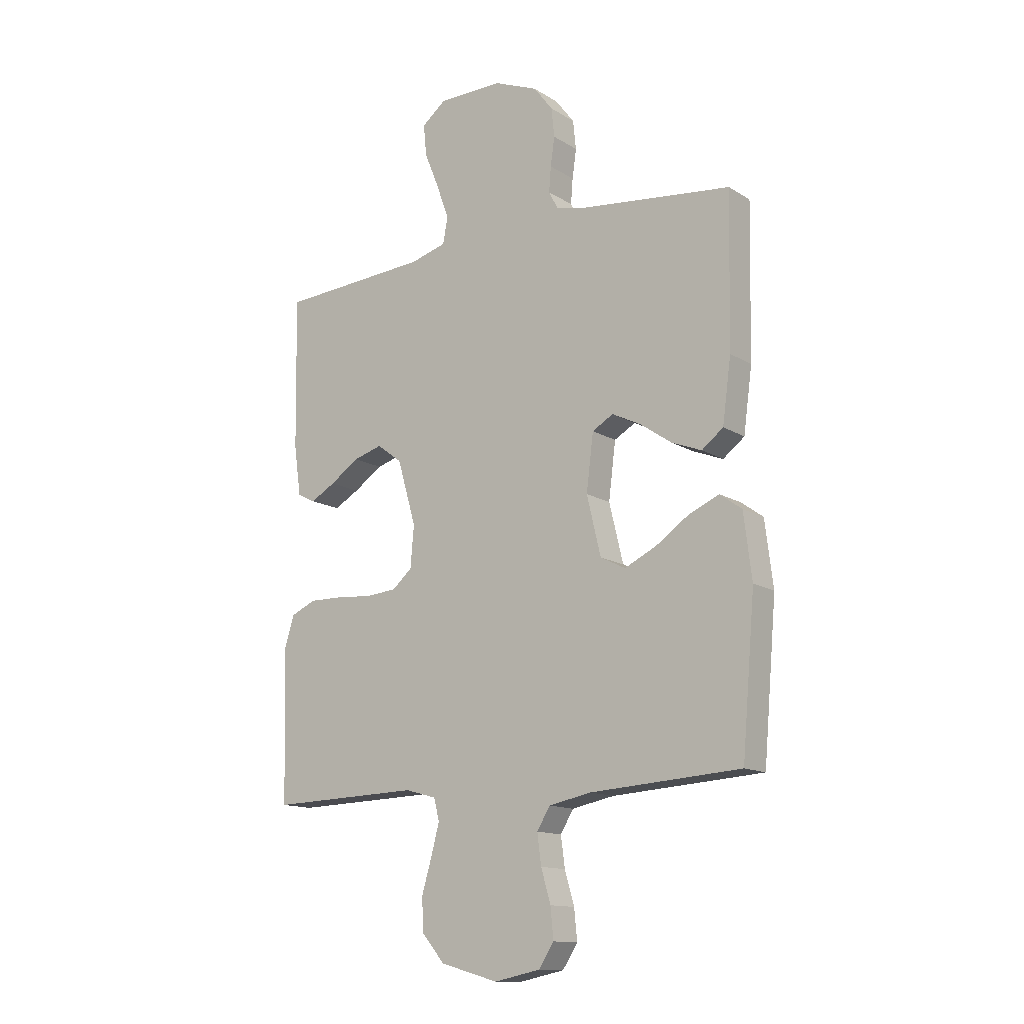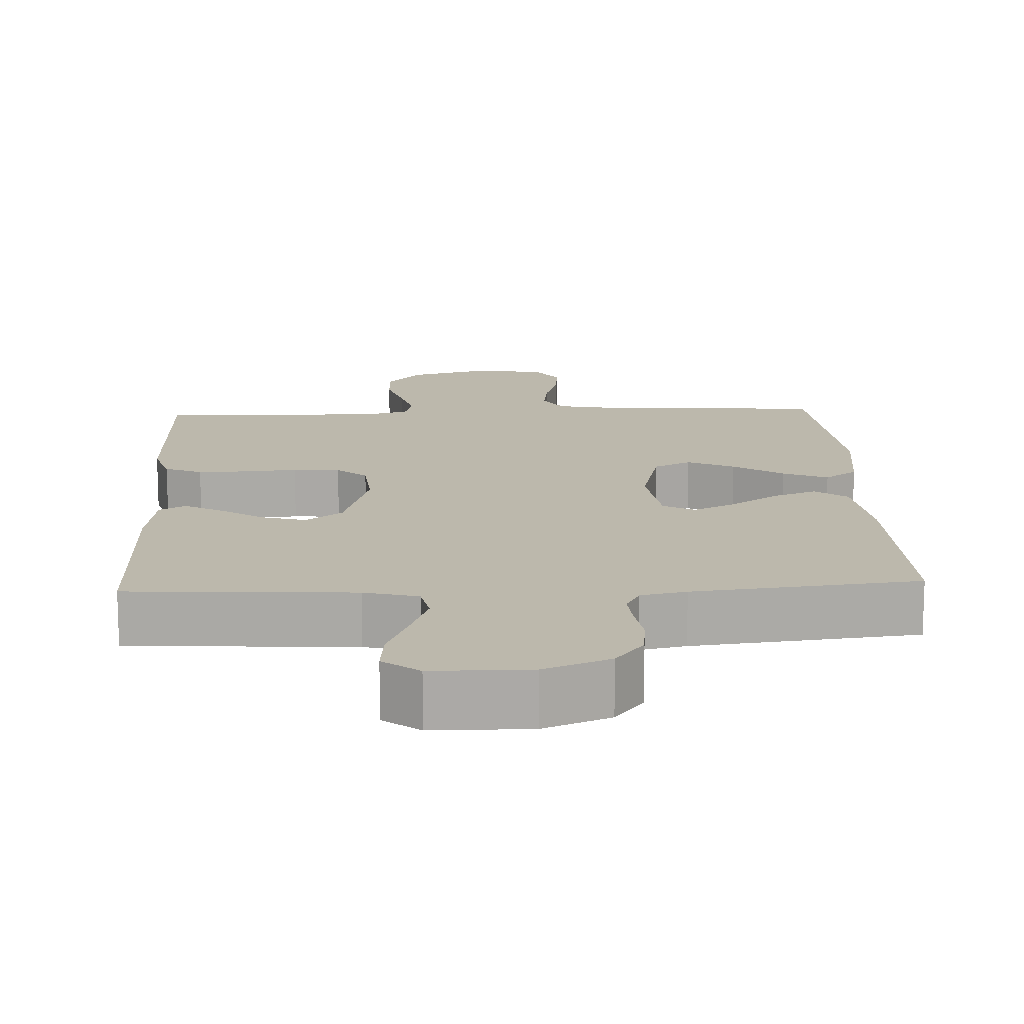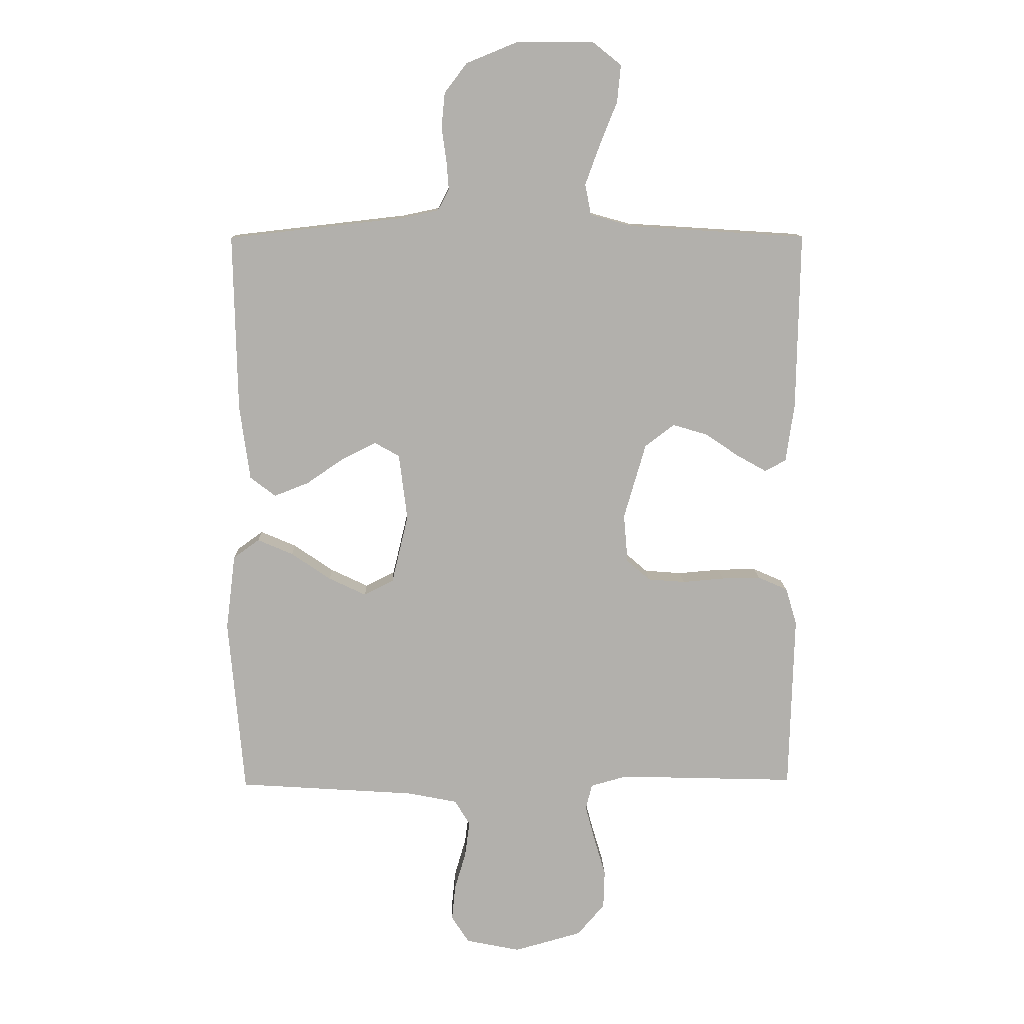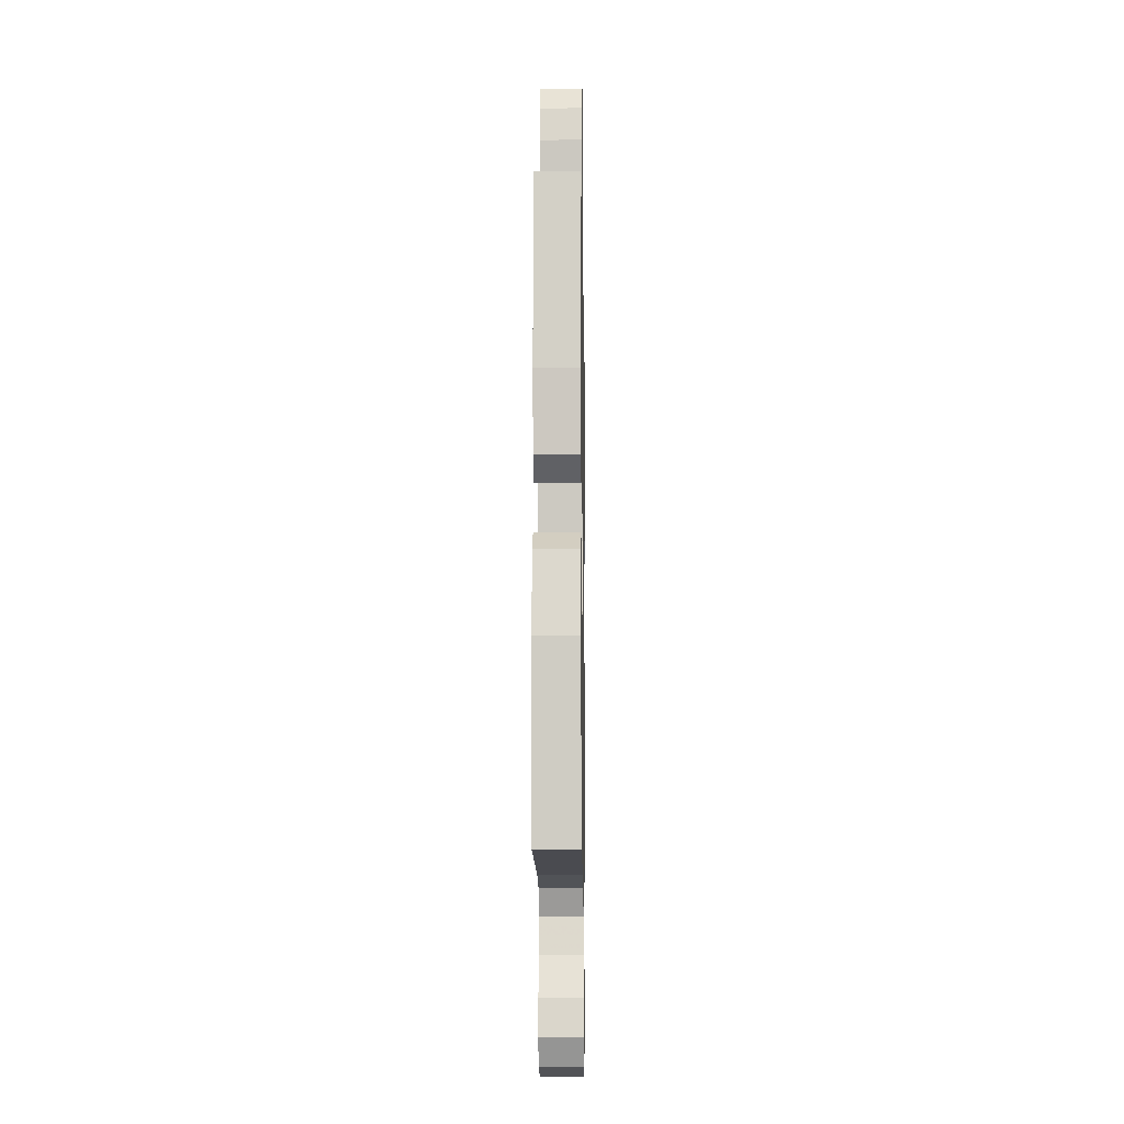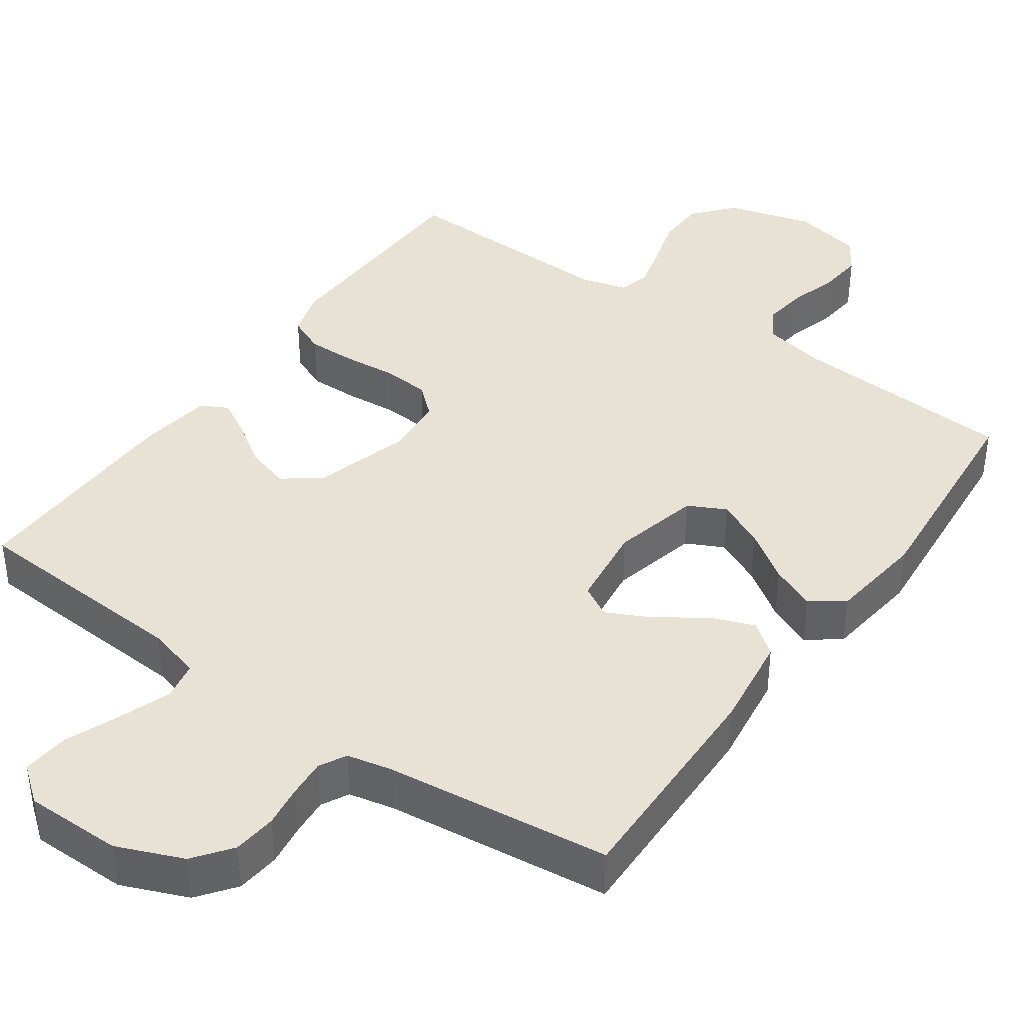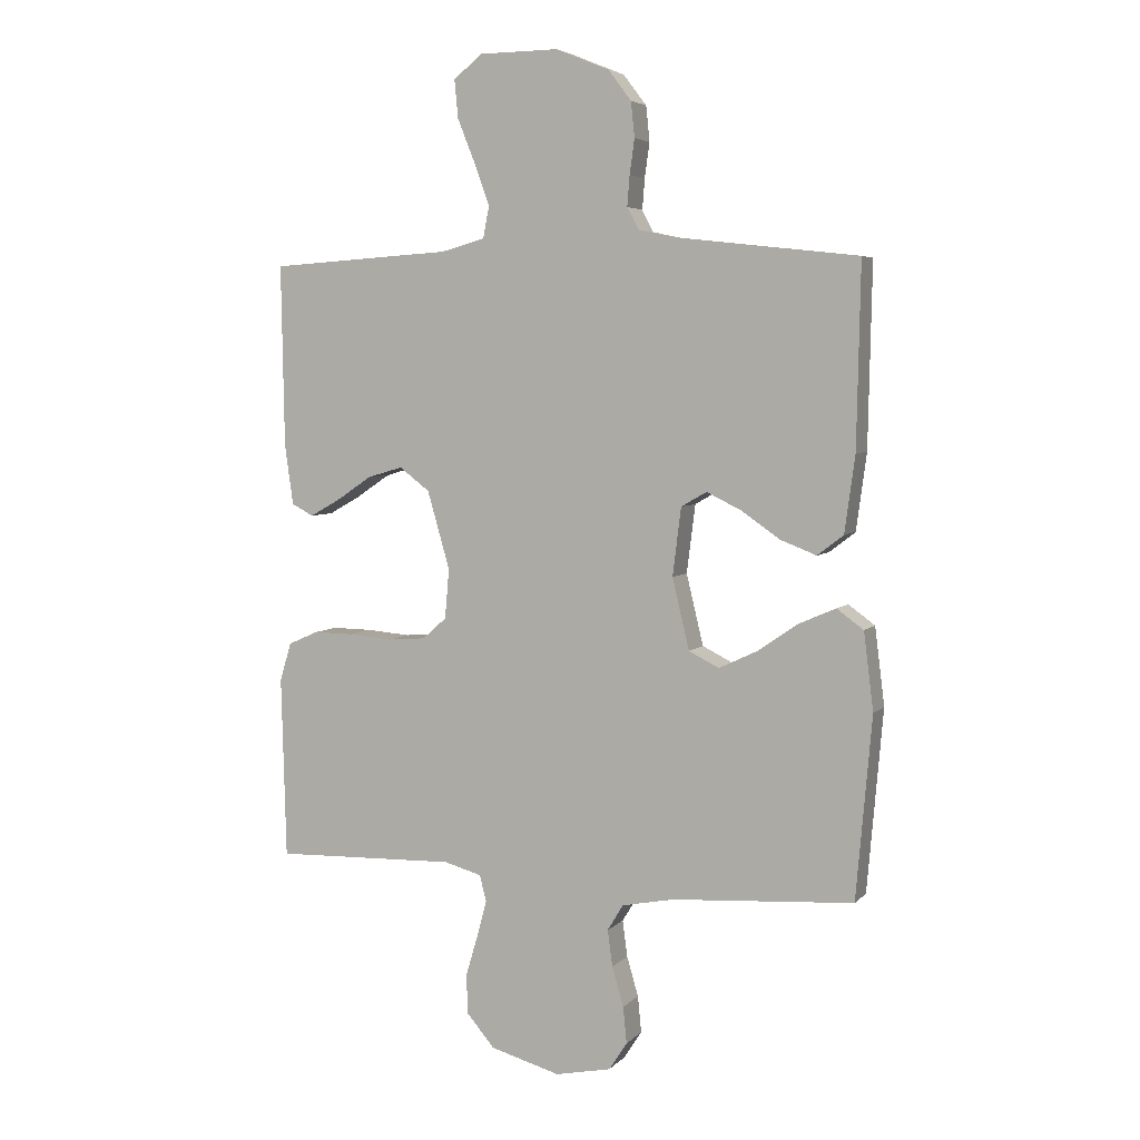
<metadata>
{"format":"obj","ext":"obj","renderer":"f3d","projection":"perspective","resolution":1024,"background":"white","views":[{"elev":-13.6,"azim":36.6,"up":"+Z"},{"elev":14.6,"azim":-2.7,"up":"+Y"},{"elev":11.5,"azim":178.5,"up":"+Z"},{"elev":-10.6,"azim":90.9,"up":"+Z"},{"elev":40.0,"azim":35.2,"up":"+Y"},{"elev":5.0,"azim":21.7,"up":"+Z"}]}
</metadata>
<code>
v -0.5 0.07 0.5
v -0.2 0.07 0.519
v -0.128 0.07 0.539
v -0.118 0.07 0.591
v -0.143 0.07 0.66
v -0.172 0.07 0.732
v -0.178 0.07 0.795
v -0.13 0.07 0.833
v 0 0.07 0.834
v 0.088 0.07 0.798
v 0.126 0.07 0.748
v 0.132 0.07 0.69
v 0.124 0.07 0.633
v 0.12 0.07 0.583
v 0.139 0.07 0.547
v 0.2 0.07 0.534
v 0.5 0.07 0.5
v 0.494 0.07 0.2
v 0.477 0.07 0.074
v 0.434 0.07 0.041
v 0.375 0.07 0.064
v 0.311 0.07 0.108
v 0.254 0.07 0.136
v 0.212 0.07 0.112
v 0.198 0.07 0
v 0.226 0.07 -0.117
v 0.276 0.07 -0.142
v 0.339 0.07 -0.112
v 0.406 0.07 -0.066
v 0.466 0.07 -0.04
v 0.51 0.07 -0.072
v 0.526 0.07 -0.2
v 0.5 0.07 -0.5
v 0.2 0.07 -0.52
v 0.115 0.07 -0.537
v 0.089 0.07 -0.58
v 0.097 0.07 -0.64
v 0.116 0.07 -0.705
v 0.122 0.07 -0.765
v 0.092 0.07 -0.811
v 0 0.07 -0.83
v -0.115 0.07 -0.798
v -0.161 0.07 -0.744
v -0.163 0.07 -0.679
v -0.143 0.07 -0.611
v -0.127 0.07 -0.551
v -0.138 0.07 -0.508
v -0.2 0.07 -0.491
v -0.5 0.07 -0.5
v -0.508 0.07 -0.2
v -0.489 0.07 -0.137
v -0.439 0.07 -0.115
v -0.373 0.07 -0.116
v -0.302 0.07 -0.122
v -0.239 0.07 -0.117
v -0.199 0.07 -0.082
v -0.192 0.07 0
v -0.229 0.07 0.128
v -0.279 0.07 0.166
v -0.337 0.07 0.149
v -0.395 0.07 0.11
v -0.445 0.07 0.082
v -0.481 0.07 0.101
v -0.495 0.07 0.2
v -0.5 0 0.5
v -0.2 0 0.519
v -0.128 0 0.539
v -0.118 0 0.591
v -0.143 0 0.66
v -0.172 0 0.732
v -0.178 0 0.795
v -0.13 0 0.833
v 0 0 0.834
v 0.088 0 0.798
v 0.126 0 0.748
v 0.132 0 0.69
v 0.124 0 0.633
v 0.12 0 0.583
v 0.139 0 0.547
v 0.2 0 0.534
v 0.5 0 0.5
v 0.494 0 0.2
v 0.477 0 0.074
v 0.434 0 0.041
v 0.375 0 0.064
v 0.311 0 0.108
v 0.254 0 0.136
v 0.212 0 0.112
v 0.198 0 0
v 0.226 0 -0.117
v 0.276 0 -0.142
v 0.339 0 -0.112
v 0.406 0 -0.066
v 0.466 0 -0.04
v 0.51 0 -0.072
v 0.526 0 -0.2
v 0.5 0 -0.5
v 0.2 0 -0.52
v 0.115 0 -0.537
v 0.089 0 -0.58
v 0.097 0 -0.64
v 0.116 0 -0.705
v 0.122 0 -0.765
v 0.092 0 -0.811
v 0 0 -0.83
v -0.115 0 -0.798
v -0.161 0 -0.744
v -0.163 0 -0.679
v -0.143 0 -0.611
v -0.127 0 -0.551
v -0.138 0 -0.508
v -0.2 0 -0.491
v -0.5 0 -0.5
v -0.508 0 -0.2
v -0.489 0 -0.137
v -0.439 0 -0.115
v -0.373 0 -0.116
v -0.302 0 -0.122
v -0.239 0 -0.117
v -0.199 0 -0.082
v -0.192 0 0
v -0.229 0 0.128
v -0.279 0 0.166
v -0.337 0 0.149
v -0.395 0 0.11
v -0.445 0 0.082
v -0.481 0 0.101
v -0.495 0 0.2
f 63 64 1 2
f 60 61 62 63
f 60 63 2 3
f 59 60 3
f 58 59 3
f 57 58 3
f 56 57 3 4
f 51 52 53 54
f 51 54 55
f 48 49 50 51
f 47 48 51 55
f 42 43 44 45
f 42 45 46
f 41 42 46
f 40 41 46 47
f 37 38 39 40
f 36 37 40 47
f 31 32 33 34
f 31 34 35
f 28 29 30 31
f 27 28 31 35
f 26 27 35 36
f 19 20 21 22
f 19 22 23
f 16 17 18 19
f 15 16 19 23
f 14 15 23 24
f 10 11 12 13
f 10 13 14
f 9 10 14
f 5 6 7 8
f 4 5 8 9
f 56 4 9 14
f 47 55 56
f 25 26 36 47
f 25 47 56
f 14 24 25 56
f 66 65 128 127
f 127 126 125 124
f 67 66 127 124
f 67 124 123
f 67 123 122
f 67 122 121
f 68 67 121 120
f 118 117 116 115
f 119 118 115
f 115 114 113 112
f 119 115 112 111
f 109 108 107 106
f 110 109 106
f 110 106 105
f 111 110 105 104
f 104 103 102 101
f 111 104 101 100
f 98 97 96 95
f 99 98 95
f 95 94 93 92
f 99 95 92 91
f 100 99 91 90
f 86 85 84 83
f 87 86 83
f 83 82 81 80
f 87 83 80 79
f 88 87 79 78
f 77 76 75 74
f 78 77 74
f 78 74 73
f 72 71 70 69
f 73 72 69 68
f 78 73 68 120
f 120 119 111
f 111 100 90 89
f 120 111 89
f 120 89 88 78
f 1 65 66 2
f 2 66 67 3
f 3 67 68 4
f 4 68 69 5
f 5 69 70 6
f 6 70 71 7
f 7 71 72 8
f 8 72 73 9
f 9 73 74 10
f 10 74 75 11
f 11 75 76 12
f 12 76 77 13
f 13 77 78 14
f 14 78 79 15
f 15 79 80 16
f 16 80 81 17
f 17 81 82 18
f 18 82 83 19
f 19 83 84 20
f 20 84 85 21
f 21 85 86 22
f 22 86 87 23
f 23 87 88 24
f 24 88 89 25
f 25 89 90 26
f 26 90 91 27
f 27 91 92 28
f 28 92 93 29
f 29 93 94 30
f 30 94 95 31
f 31 95 96 32
f 32 96 97 33
f 33 97 98 34
f 34 98 99 35
f 35 99 100 36
f 36 100 101 37
f 37 101 102 38
f 38 102 103 39
f 39 103 104 40
f 40 104 105 41
f 41 105 106 42
f 42 106 107 43
f 43 107 108 44
f 44 108 109 45
f 45 109 110 46
f 46 110 111 47
f 47 111 112 48
f 48 112 113 49
f 49 113 114 50
f 50 114 115 51
f 51 115 116 52
f 52 116 117 53
f 53 117 118 54
f 54 118 119 55
f 55 119 120 56
f 56 120 121 57
f 57 121 122 58
f 58 122 123 59
f 59 123 124 60
f 60 124 125 61
f 61 125 126 62
f 62 126 127 63
f 63 127 128 64
f 64 128 65 1

</code>
